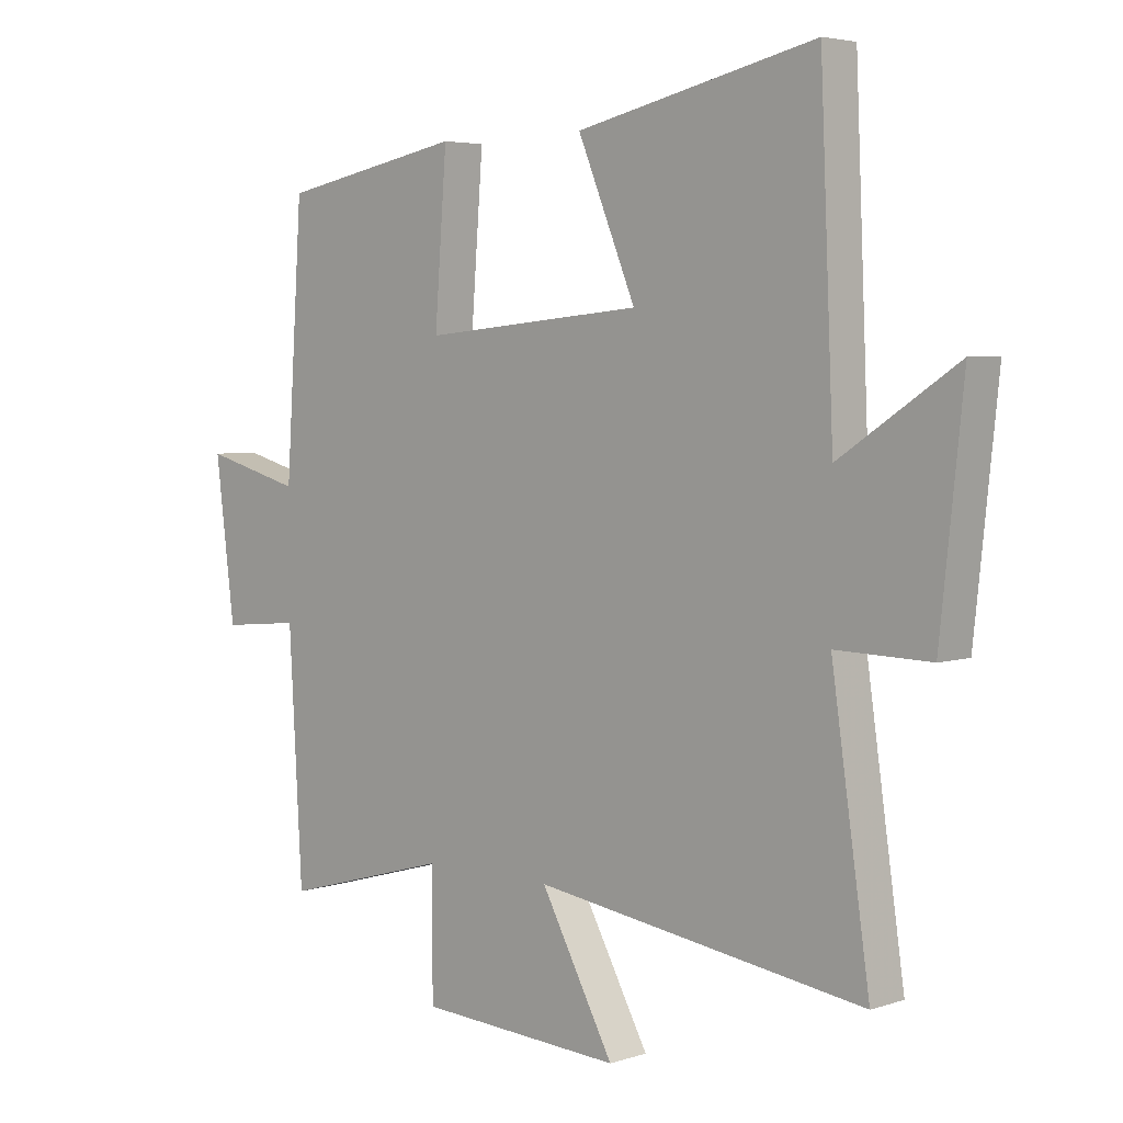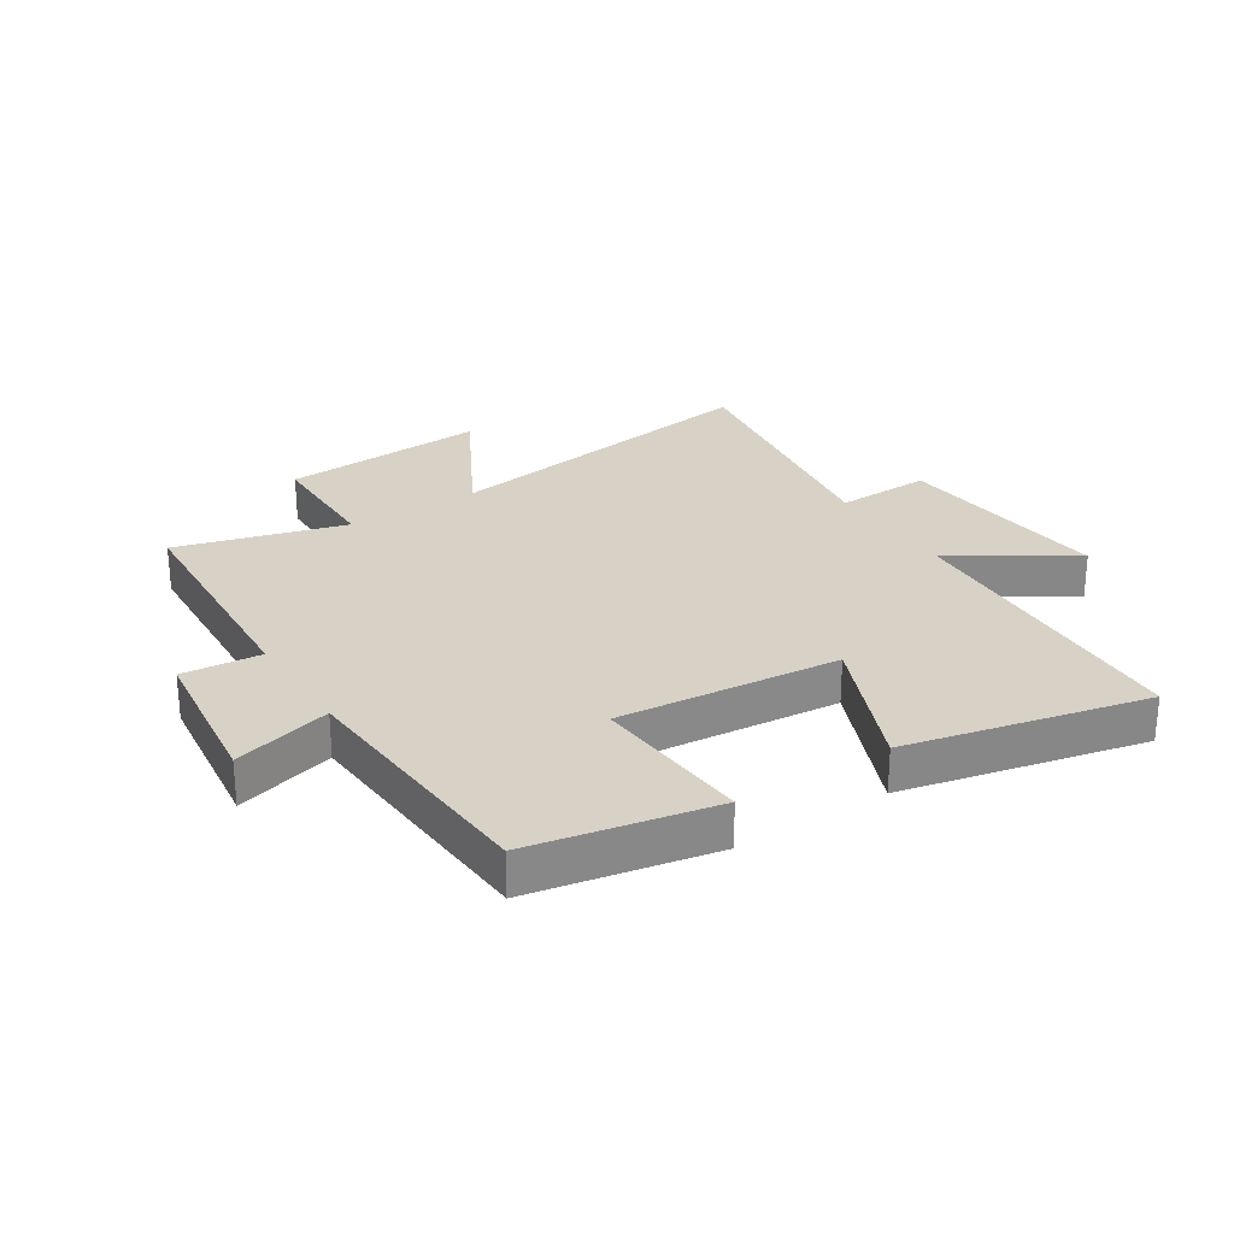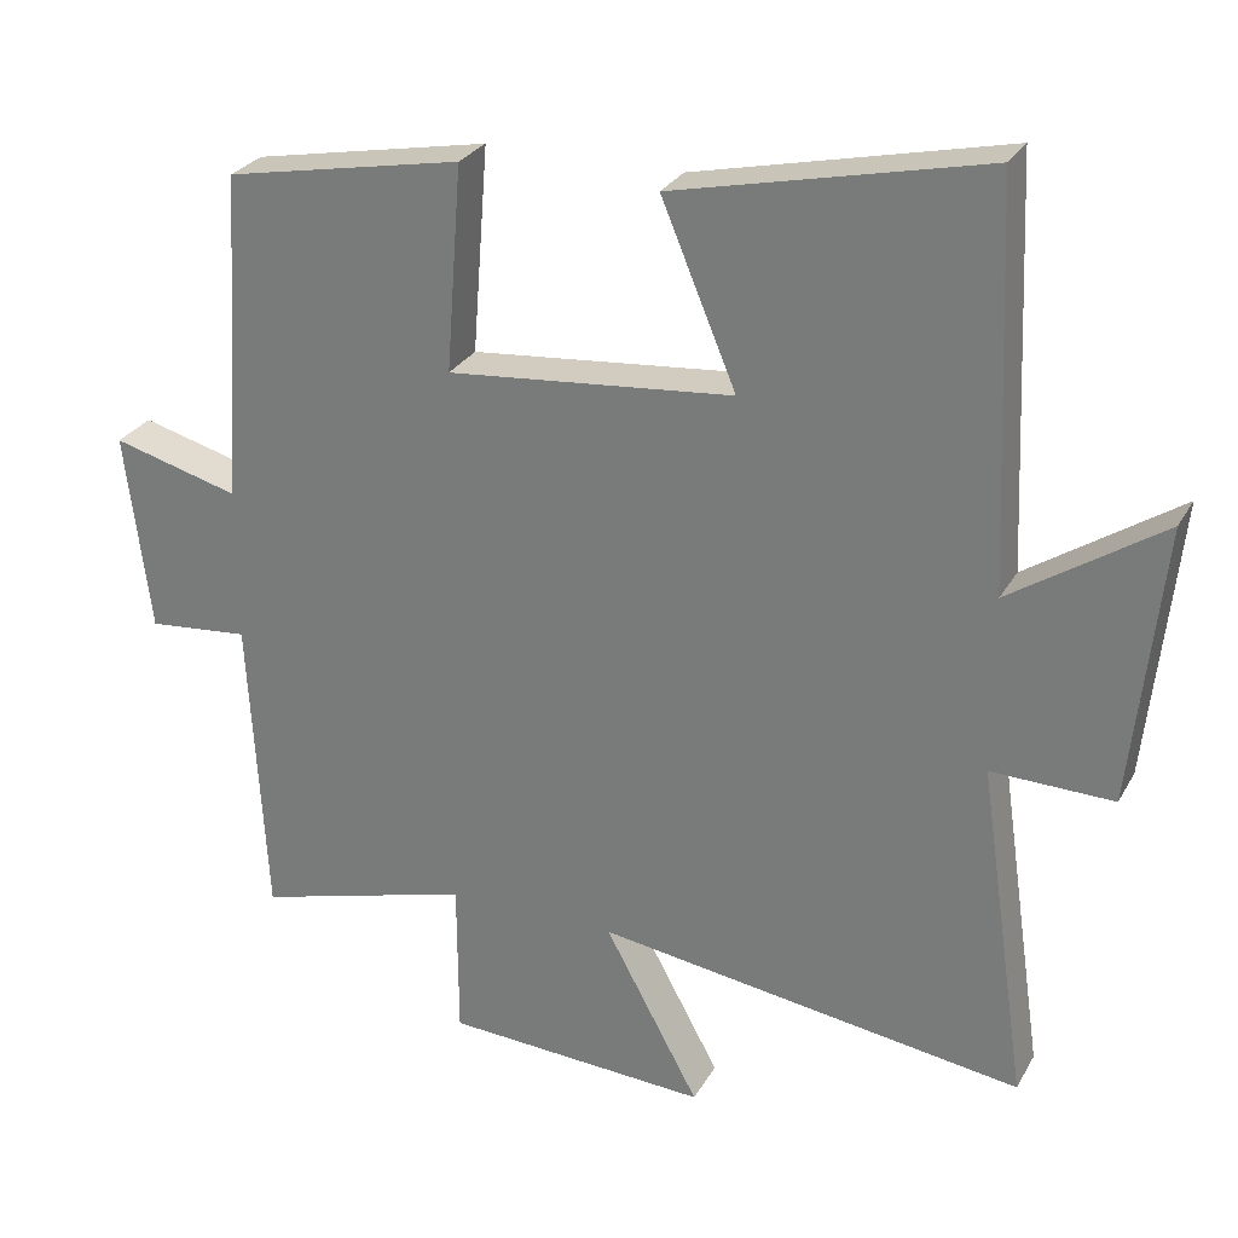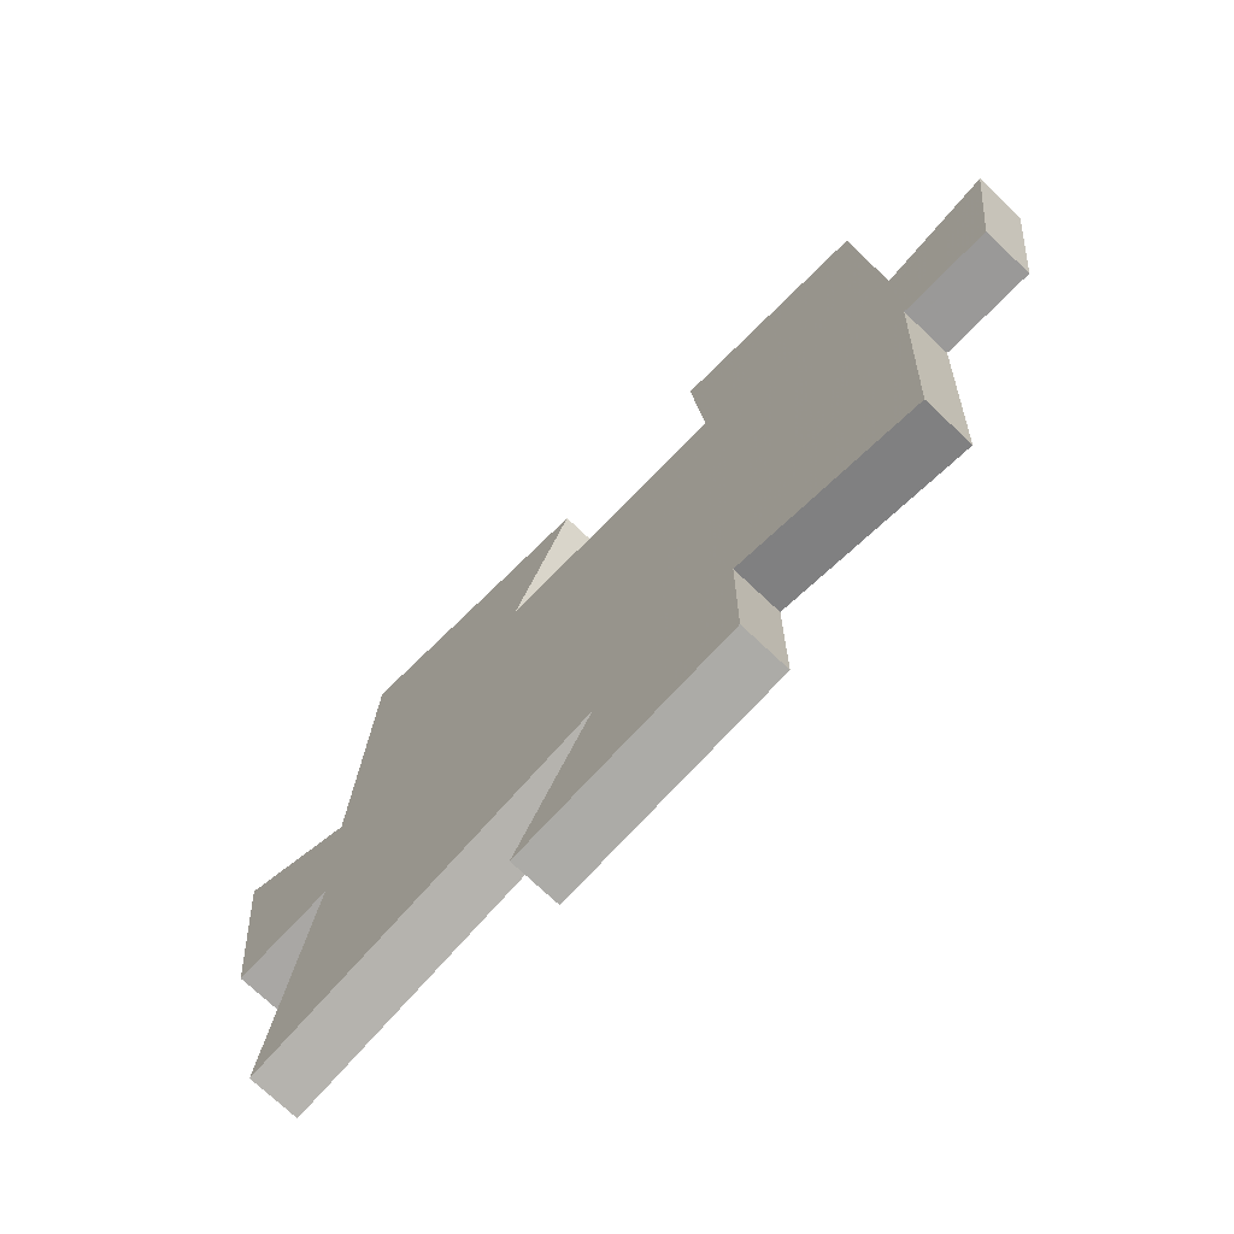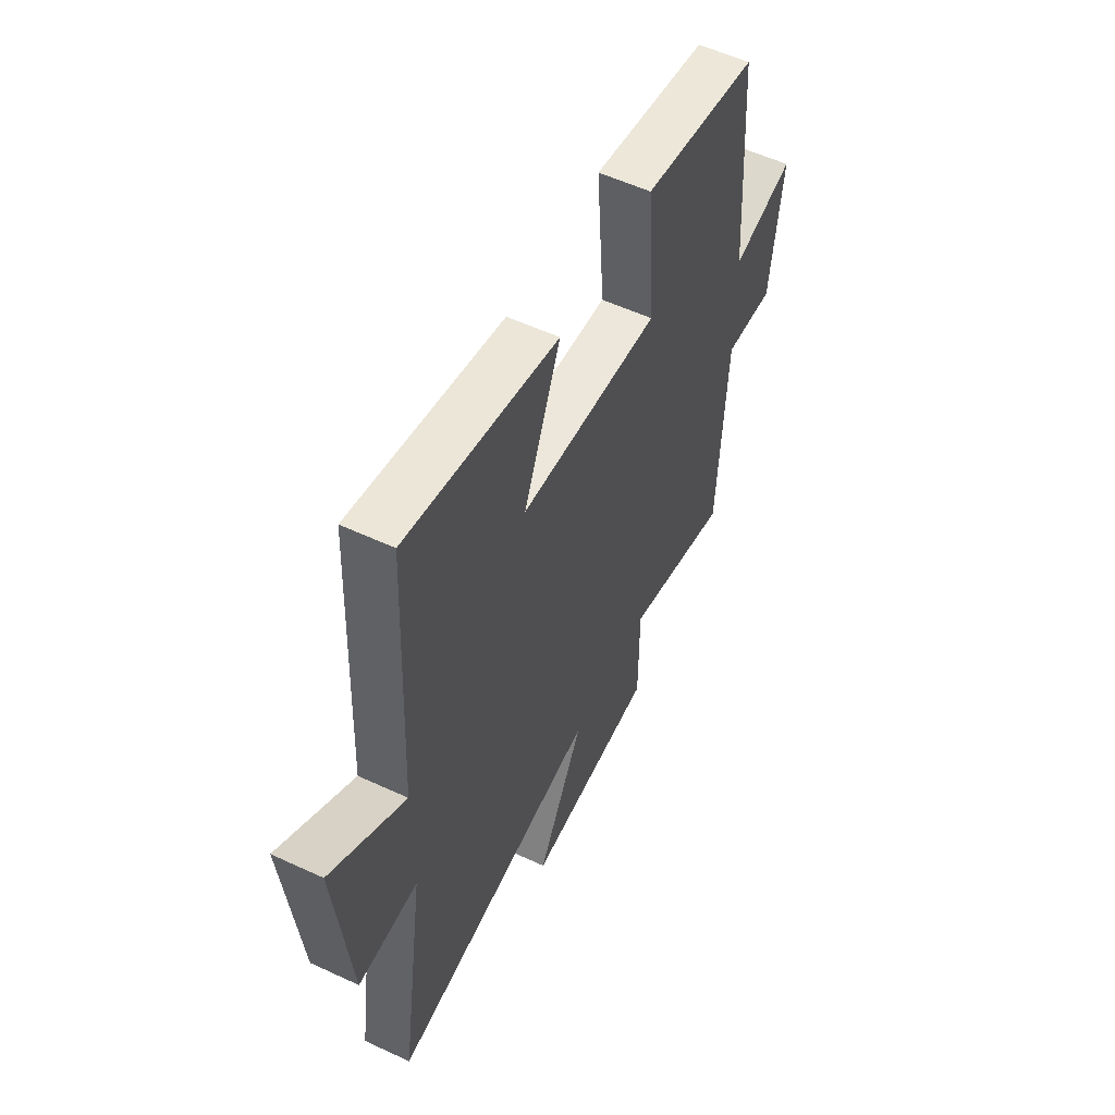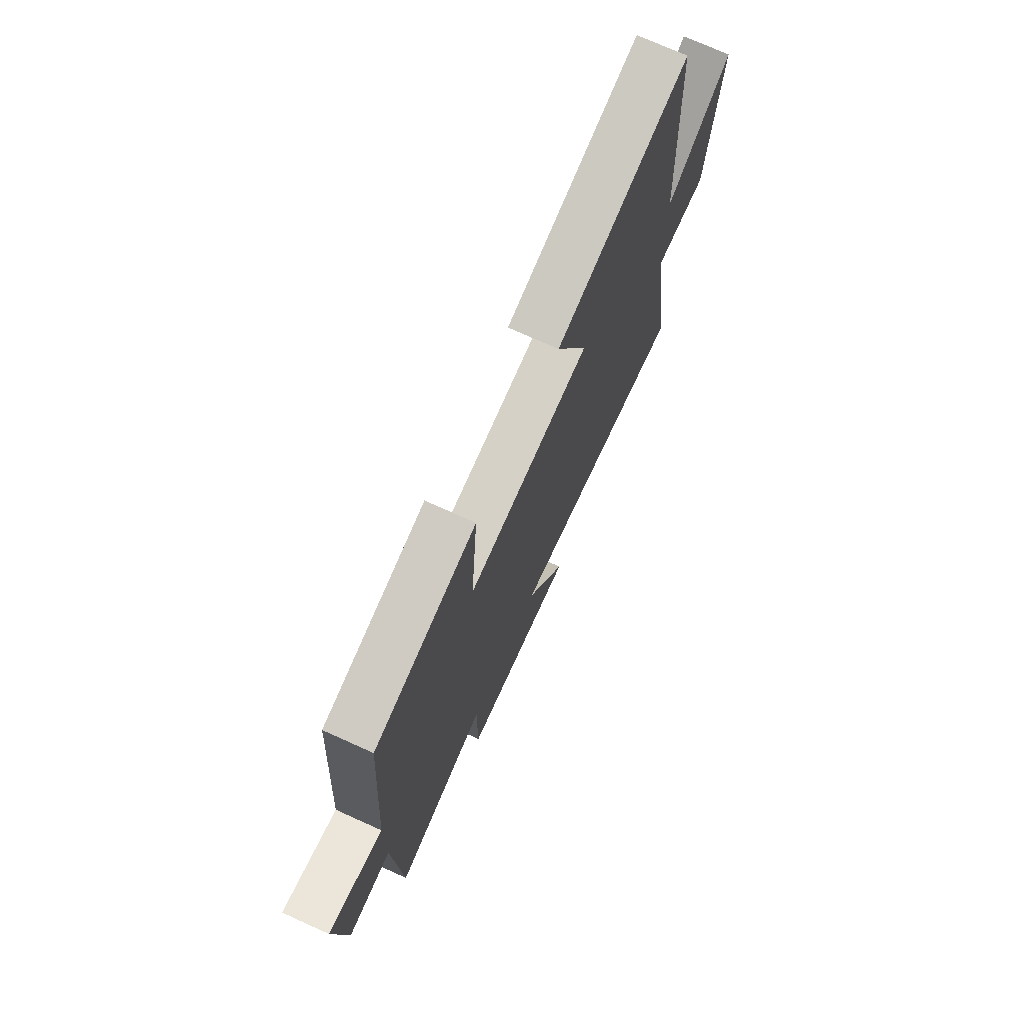
<metadata>
{"format":"obj","ext":"obj","renderer":"f3d","projection":"perspective","resolution":1024,"background":"white","views":[{"elev":4.3,"azim":43.5,"up":"+Z"},{"elev":27.4,"azim":-32.6,"up":"+Y"},{"elev":27.6,"azim":23.9,"up":"+Z"},{"elev":-73.5,"azim":-133.4,"up":"+Z"},{"elev":56.0,"azim":116.0,"up":"+Z"},{"elev":73.4,"azim":-65.7,"up":"+Z"}]}
</metadata>
<code>
v 0.478 0.07 0.589
v 0.5 0.07 0.079
v 0.694 0.07 0.207
v 0.656 0.07 -0.151
v 0.5 0.07 -0.147
v 0.563 0.07 -0.58
v 0.017 0.07 -0.5
v 0.138 0.07 -0.723
v -0.2 0.07 -0.703
v -0.201 0.07 -0.5
v -0.478 0.07 -0.577
v -0.5 0.07 -0.182
v -0.63 0.07 -0.194
v -0.662 0.07 0.062
v -0.5 0.07 0.018
v -0.472 0.07 0.442
v -0.169 0.07 0.5
v -0.189 0.07 0.236
v 0.177 0.07 0.27
v 0.081 0.07 0.5
v 0.478 0 0.589
v 0.5 0 0.079
v 0.694 0 0.207
v 0.656 0 -0.151
v 0.5 0 -0.147
v 0.563 0 -0.58
v 0.017 0 -0.5
v 0.138 0 -0.723
v -0.2 0 -0.703
v -0.201 0 -0.5
v -0.478 0 -0.577
v -0.5 0 -0.182
v -0.63 0 -0.194
v -0.662 0 0.062
v -0.5 0 0.018
v -0.472 0 0.442
v -0.169 0 0.5
v -0.189 0 0.236
v 0.177 0 0.27
v 0.081 0 0.5
f 19 20 1 2
f 18 19 2
f 15 16 17 18
f 15 18 2
f 12 13 14 15
f 10 11 12 15
f 10 15 2
f 7 8 9 10
f 7 10 2 3
f 5 6 7
f 5 7 3
f 3 4 5
f 22 21 40 39
f 22 39 38
f 38 37 36 35
f 22 38 35
f 35 34 33 32
f 35 32 31 30
f 22 35 30
f 30 29 28 27
f 23 22 30 27
f 27 26 25
f 23 27 25
f 25 24 23
f 1 21 22 2
f 2 22 23 3
f 3 23 24 4
f 4 24 25 5
f 5 25 26 6
f 6 26 27 7
f 7 27 28 8
f 8 28 29 9
f 9 29 30 10
f 10 30 31 11
f 11 31 32 12
f 12 32 33 13
f 13 33 34 14
f 14 34 35 15
f 15 35 36 16
f 16 36 37 17
f 17 37 38 18
f 18 38 39 19
f 19 39 40 20
f 20 40 21 1

</code>
